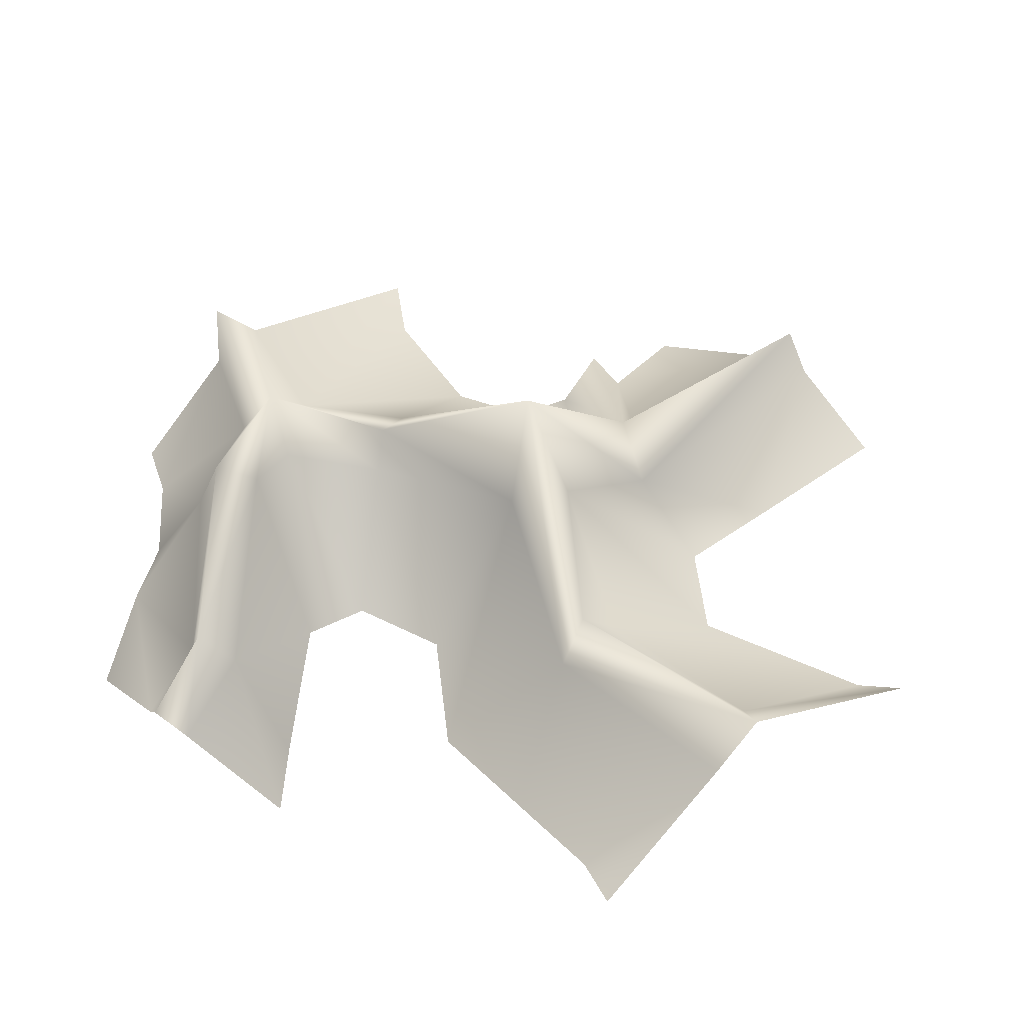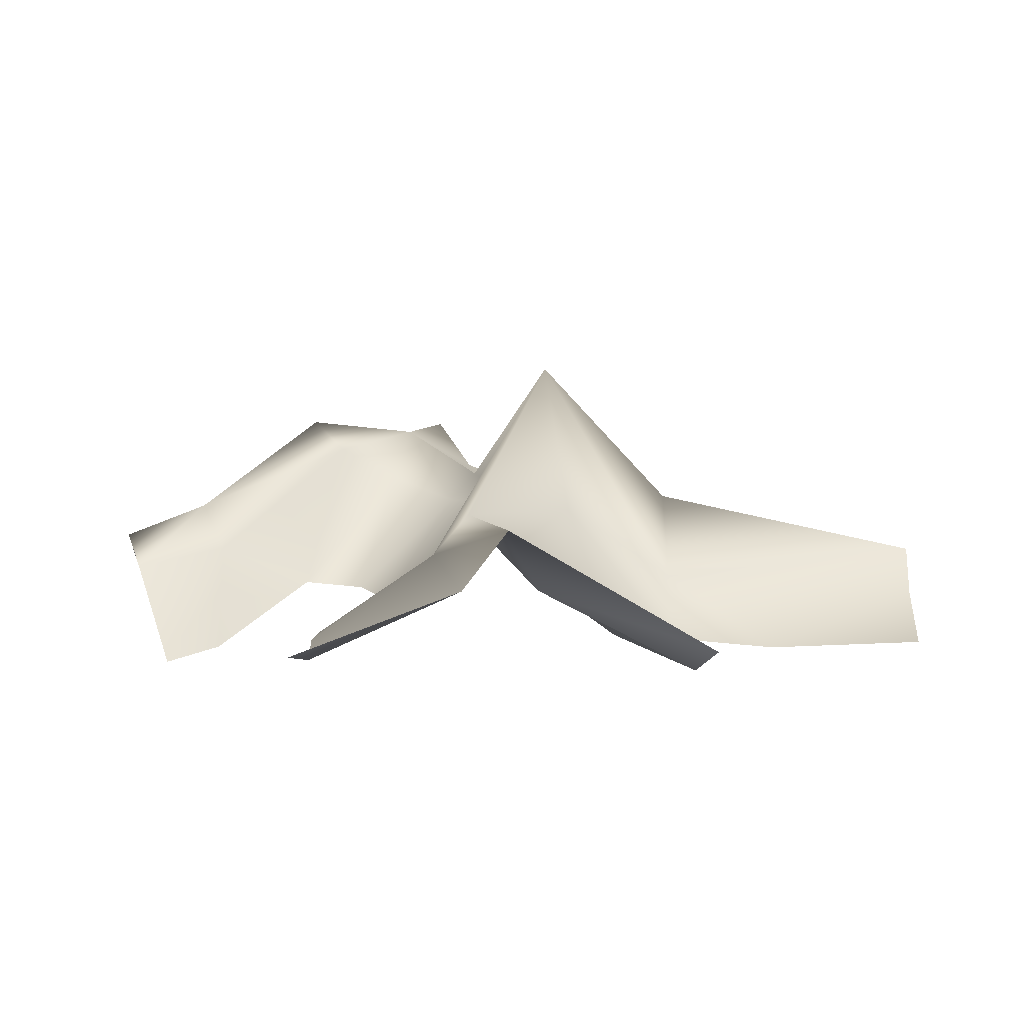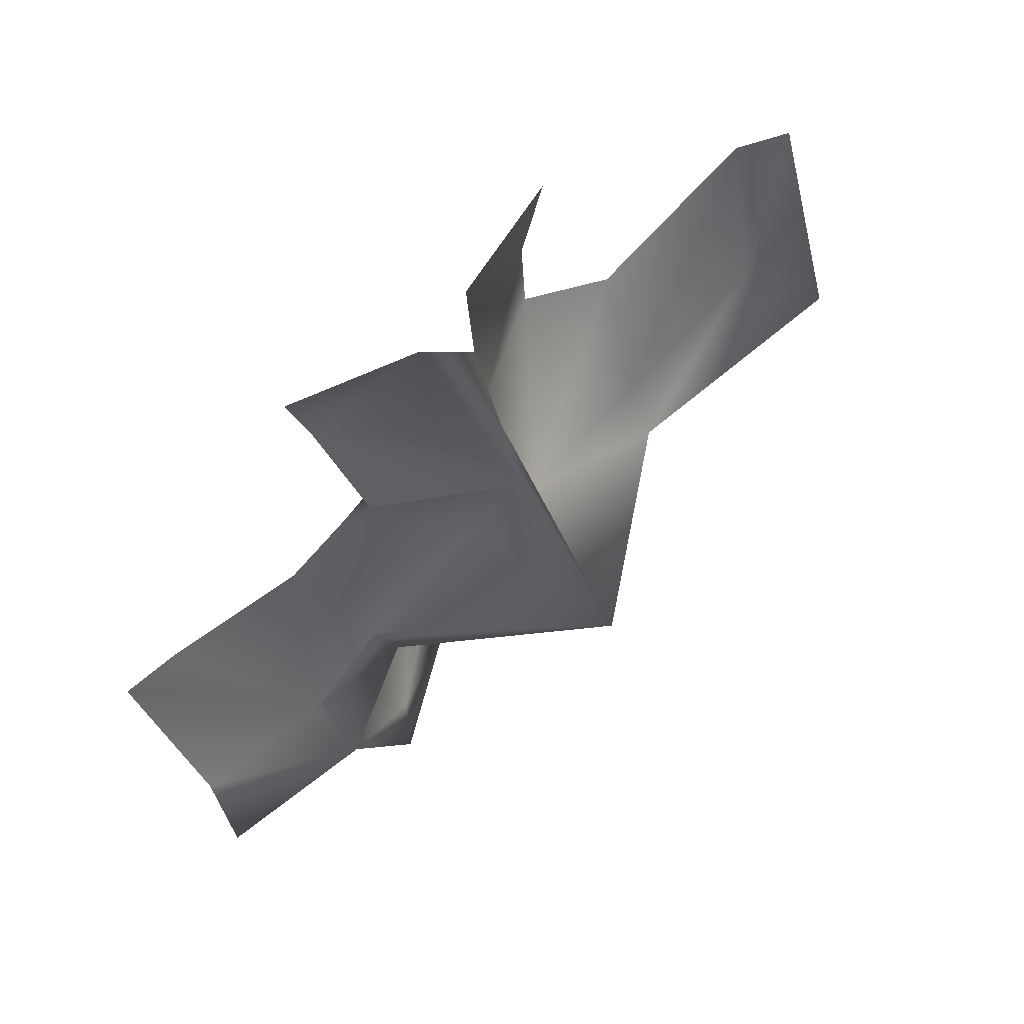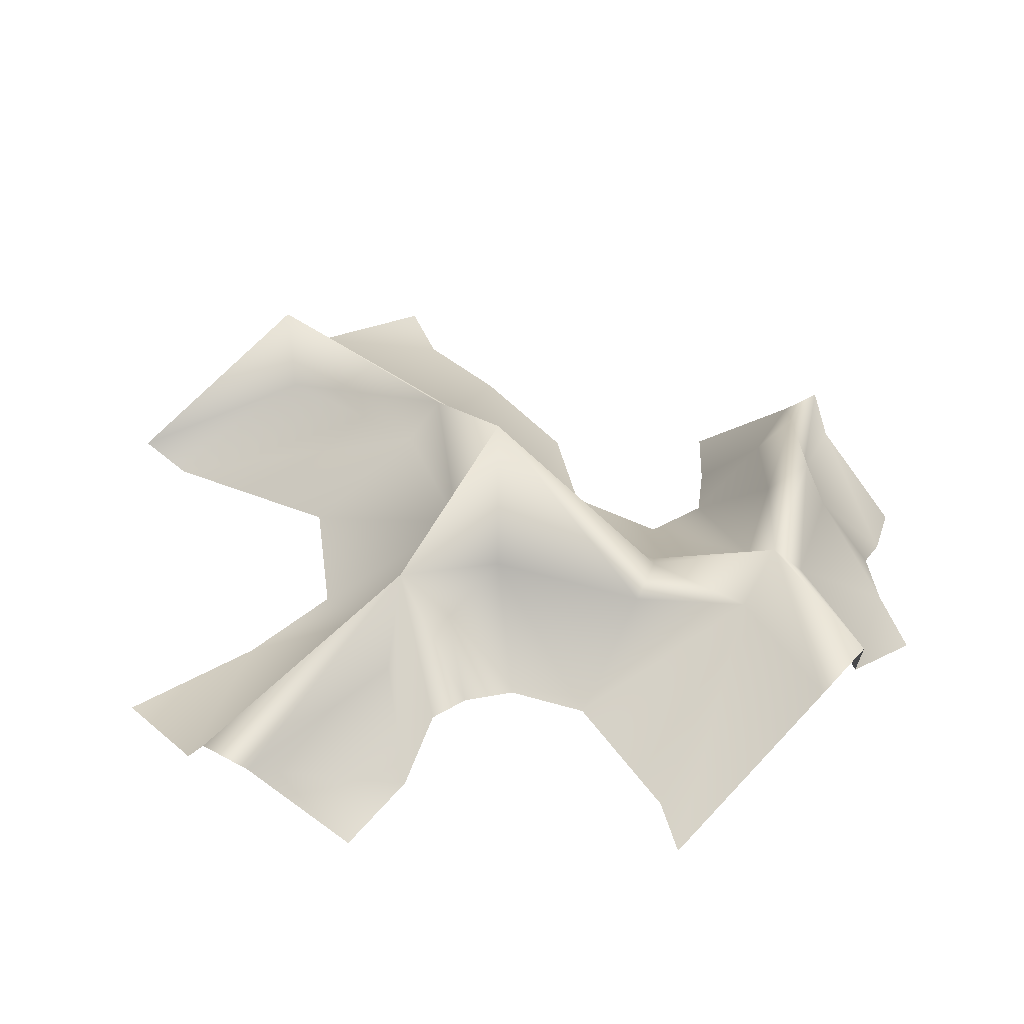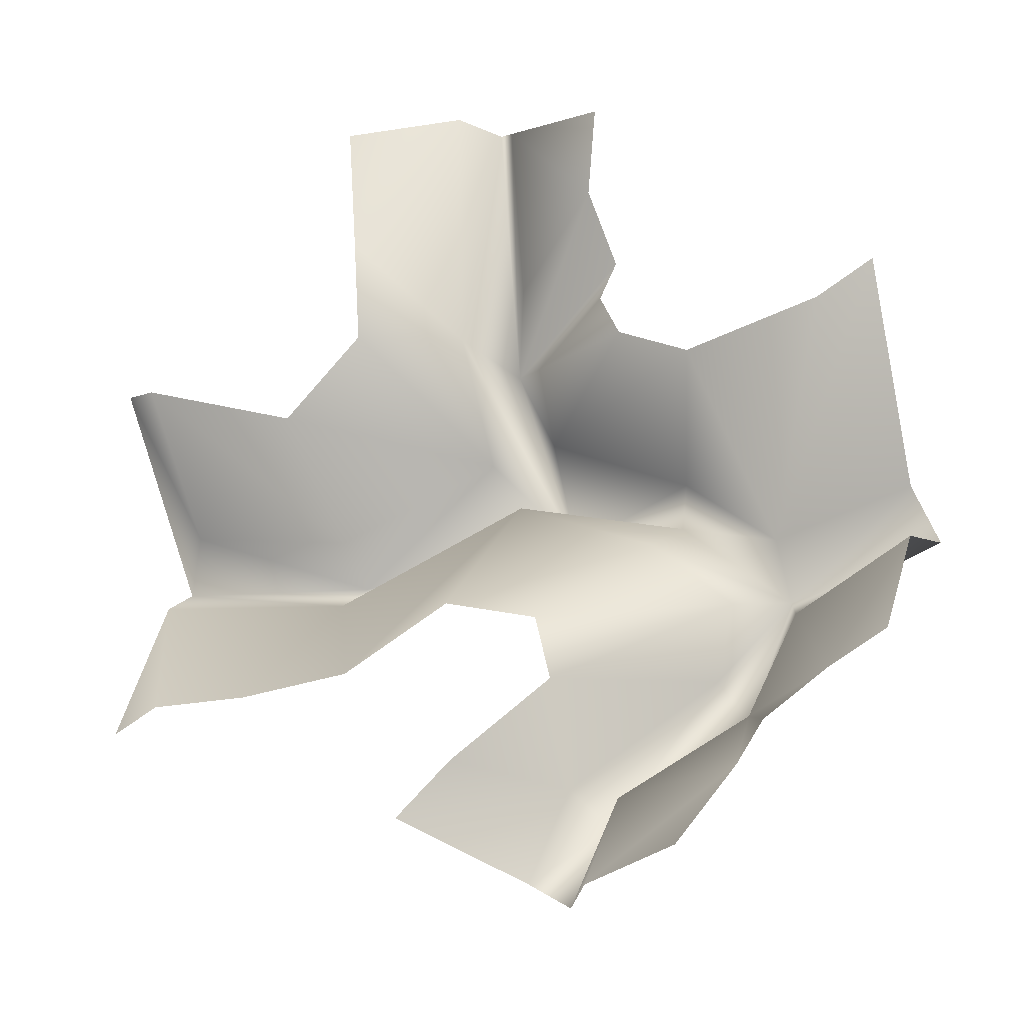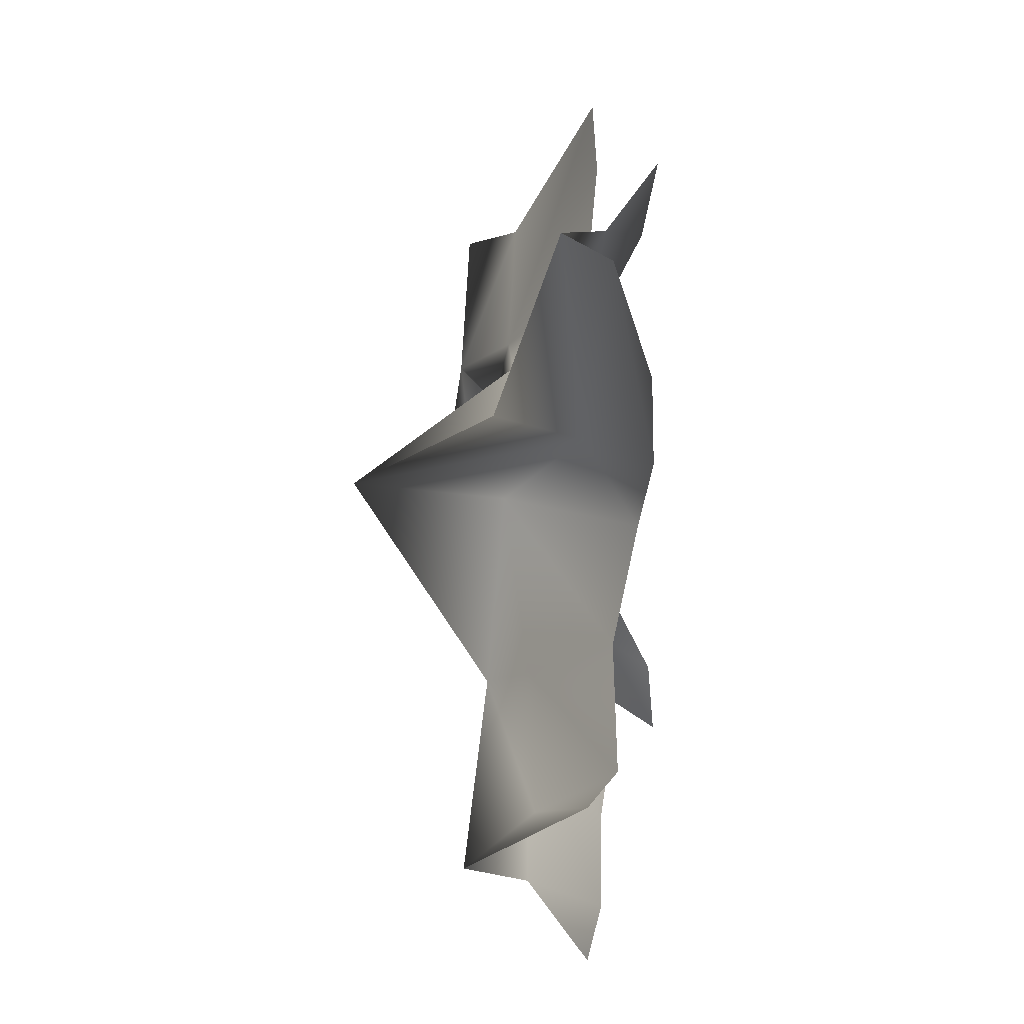
<metadata>
{"format":"obj","ext":"obj","renderer":"f3d","projection":"perspective","resolution":1024,"background":"white","views":[{"elev":56.1,"azim":-130.3,"up":"+Y"},{"elev":11.4,"azim":-89.9,"up":"+Y"},{"elev":76.0,"azim":135.5,"up":"+Z"},{"elev":42.7,"azim":46.2,"up":"+Y"},{"elev":-28.4,"azim":19.5,"up":"+Z"},{"elev":57.6,"azim":-92.3,"up":"+Z"}]}
</metadata>
<code>
o D26C_O
v 44.16 19.19 0.1145
v 43.01 19.24 0.7334
v 42.77 20.57 0.4877
v 44.07 19.36 -0.1865
v 44.16 19.19 0.1145
v 42.77 20.57 0.4877
v 41.13 19.19 -0.4876
v 42.69 19.32 0.2351
v 42.77 20.57 0.4877
v 41.22 19.52 -0.1865
v 41.13 19.19 -0.4876
v 42.77 20.57 0.4877
v 42.37 18.72 1.62
v 42.43 19.34 0.6983
v 42.77 20.57 0.4877
v 42.65 19.41 1.578
v 42.37 18.72 1.62
v 42.77 20.57 0.4877
v 44.99 19.28 -1.141
v 45.98 19.03 -0.7499
v 46.13 19.52 -0.5932
v 44.88 19.65 -0.8608
v 44.99 19.28 -1.141
v 46.13 19.52 -0.5932
v 42.37 18.72 1.62
v 42.65 19.41 1.578
v 42.65 18.91 3.843
v 42.38 18.56 3.841
v 42.37 18.72 1.62
v 42.65 18.91 3.843
v 44.88 19.2 -0.5081
v 44.16 19.19 0.1145
v 44.07 19.36 -0.1865
v 44.88 19.65 -0.8608
v 44.88 19.2 -0.5081
v 44.07 19.36 -0.1865
v 42.69 19.32 0.2351
v 43.87 19.13 -0.4141
v 44.07 19.36 -0.1865
v 42.77 20.57 0.4877
v 42.69 19.32 0.2351
v 44.07 19.36 -0.1865
v 39.75 19.2 0.4007
v 39.41 19.77 0.1638
v 41.22 19.52 -0.1865
v 41.13 19.19 0.1145
v 39.75 19.2 0.4007
v 41.22 19.52 -0.1865
v 42.43 19.34 0.6983
v 41.13 19.19 0.1145
v 41.22 19.52 -0.1865
v 42.77 20.57 0.4877
v 42.43 19.34 0.6983
v 41.22 19.52 -0.1865
v 39.46 18.63 1.637
v 39.75 19.2 0.4007
v 41.13 19.19 0.1145
v 40.84 18.56 1.057
v 39.46 18.63 1.637
v 41.13 19.19 0.1145
v 39.41 19.77 0.1638
v 39.45 19.27 -0.2035
v 41.13 19.19 -0.4876
v 41.22 19.52 -0.1865
v 39.41 19.77 0.1638
v 41.13 19.19 -0.4876
v 40.56 18.59 -1.492
v 41.52 18.41 -1.509
v 41.13 19.19 -0.4876
v 39.74 18.64 -1.441
v 40.56 18.59 -1.492
v 41.13 19.19 -0.4876
v 39.45 19.27 -0.2035
v 39.74 18.64 -1.441
v 41.13 19.19 -0.4876
v 44.88 19.65 -0.8608
v 46.13 19.52 -0.5932
v 46 19.1 -0.2771
v 44.88 19.2 -0.5081
v 44.88 19.65 -0.8608
v 46 19.1 -0.2771
v 39.31 18.77 -1.563
v 39.74 18.64 -1.441
v 39.45 19.27 -0.2035
v 44.38 18.56 1.004
v 43.8 18.58 1.313
v 43.01 19.24 0.7334
v 44.16 19.19 0.1145
v 44.38 18.56 1.004
v 43.01 19.24 0.7334
v 41.52 18.41 -1.509
v 42.34 18.5 -0.977
v 42.69 19.32 0.2351
v 41.13 19.19 -0.4876
v 41.52 18.41 -1.509
v 42.69 19.32 0.2351
v 44.99 19.28 -1.141
v 44.88 19.65 -0.8608
v 44.45 19.81 -1.78
v 44.56 19.3 -1.949
v 44.99 19.28 -1.141
v 44.45 19.81 -1.78
v 43.69 18.62 -2.766
v 44.56 19.3 -1.949
v 44.45 19.81 -1.78
v 43.47 19.16 -2.782
v 43.69 18.62 -2.766
v 44.45 19.81 -1.78
v 39.12 18.87 1.785
v 39.41 19.77 0.1638
v 39.75 19.2 0.4007
v 39.46 18.63 1.637
v 39.12 18.87 1.785
v 39.75 19.2 0.4007
v 45.97 18.43 1.456
v 45.5 18.41 1.177
v 44.88 19.2 -0.5081
v 46 19.1 -0.2771
v 45.97 18.43 1.456
v 44.88 19.2 -0.5081
v 43.87 19.13 -0.4141
v 44.49 19.24 -0.9956
v 44.88 19.65 -0.8608
v 44.07 19.36 -0.1865
v 43.87 19.13 -0.4141
v 44.88 19.65 -0.8608
v 43.01 19.24 0.7334
v 42.99 18.94 1.323
v 42.65 19.41 1.578
v 42.77 20.57 0.4877
v 43.01 19.24 0.7334
v 42.65 19.41 1.578
v 43.63 18.65 1.722
v 43.71 18.85 2.178
v 42.65 19.41 1.578
v 42.99 18.94 1.323
v 43.63 18.65 1.722
v 42.65 19.41 1.578
v 43.8 18.58 1.313
v 43.63 18.65 1.722
v 42.99 18.94 1.323
v 43.01 19.24 0.7334
v 43.8 18.58 1.313
v 42.99 18.94 1.323
v 42.87 18.57 3.573
v 42.92 18.73 1.997
v 43.68 18.21 2.495
v 43.78 18.11 3.245
v 42.87 18.57 3.573
v 43.68 18.21 2.495
v 42.65 19.41 1.578
v 43.71 18.85 2.178
v 43.68 18.21 2.495
v 42.92 18.73 1.997
v 42.65 19.41 1.578
v 43.68 18.21 2.495
v 44.26 19.57 -1.497
v 43.26 18.79 -2.58
v 43.47 19.16 -2.782
v 44.45 19.81 -1.78
v 44.26 19.57 -1.497
v 43.47 19.16 -2.782
v 42.97 18.67 -3.34
v 43.21 18.92 -3.473
v 43.47 19.16 -2.782
v 43.26 18.79 -2.58
v 42.97 18.67 -3.34
v 43.47 19.16 -2.782
v 42.34 18.5 -0.977
v 43.11 18.44 -1.254
v 43.87 19.13 -0.4141
v 42.69 19.32 0.2351
v 42.34 18.5 -0.977
v 43.87 19.13 -0.4141
v 43.22 18.46 -1.78
v 42.59 17.99 -2.555
v 43.26 18.79 -2.58
v 44.26 19.57 -1.497
v 43.22 18.46 -1.78
v 43.26 18.79 -2.58
v 42.17 17.95 -2.972
v 42.97 18.67 -3.34
v 43.26 18.79 -2.58
v 42.59 17.99 -2.555
v 42.17 17.95 -2.972
v 43.26 18.79 -2.58
v 44.88 19.65 -0.8608
v 44.49 19.24 -0.9956
v 44.26 19.57 -1.497
v 44.45 19.81 -1.78
v 44.88 19.65 -0.8608
v 44.26 19.57 -1.497
v 44.49 19.24 -0.9956
v 43.22 18.46 -1.78
v 44.26 19.57 -1.497
v 45.34 18.64 -1.938
v 44.99 19.28 -1.141
v 44.56 19.3 -1.949
v 44.86 18.51 -2.342
v 45.34 18.64 -1.938
v 44.56 19.3 -1.949
v 44.69 18.31 -2.75
v 44.86 18.51 -2.342
v 44.56 19.3 -1.949
v 43.69 18.62 -2.766
v 44.69 18.31 -2.75
v 44.56 19.3 -1.949
v 43.21 18.92 -3.473
v 43.44 18.57 -3.428
v 43.69 18.62 -2.766
v 43.47 19.16 -2.782
v 43.21 18.92 -3.473
v 43.69 18.62 -2.766
v 43.11 18.44 -1.254
v 43.22 18.46 -1.78
v 44.49 19.24 -0.9956
v 43.87 19.13 -0.4141
v 43.11 18.44 -1.254
v 44.49 19.24 -0.9956
v 45.34 18.64 -1.938
v 45.83 18.51 -1.742
v 45.98 19.03 -0.7499
v 44.99 19.28 -1.141
v 45.34 18.64 -1.938
v 45.98 19.03 -0.7499
v 42.65 19.41 1.578
v 42.92 18.73 1.997
v 42.87 18.57 3.573
v 42.65 18.91 3.843
v 42.65 19.41 1.578
v 42.87 18.57 3.573
v 43.44 18.57 -3.428
v 44.29 18 -3.427
v 44.69 18.31 -2.75
v 43.69 18.62 -2.766
v 43.44 18.57 -3.428
v 44.69 18.31 -2.75
v 42.43 19.34 0.6983
v 41.57 18.34 1.59
v 40.84 18.56 1.057
v 41.13 19.19 0.1145
v 42.43 19.34 0.6983
v 40.84 18.56 1.057
v 44.88 19.2 -0.5081
v 45.5 18.41 1.177
v 44.38 18.56 1.004
v 44.16 19.19 0.1145
v 44.88 19.2 -0.5081
v 44.38 18.56 1.004
v 42.37 18.72 1.62
v 41.54 18.26 2.487
v 41.57 18.34 1.59
v 42.43 19.34 0.6983
v 42.37 18.72 1.62
v 41.57 18.34 1.59
v 42.38 18.56 3.841
v 41.41 18.35 3.758
v 41.54 18.26 2.487
v 42.37 18.72 1.62
v 42.38 18.56 3.841
v 41.54 18.26 2.487
f 1 2 3
f 4 5 6
f 7 8 9
f 10 11 12
f 13 14 15
f 16 17 18
f 19 20 21
f 22 23 24
f 25 26 27
f 28 29 30
f 31 32 33
f 34 35 36
f 37 38 39
f 40 41 42
f 43 44 45
f 46 47 48
f 49 50 51
f 52 53 54
f 55 56 57
f 58 59 60
f 61 62 63
f 64 65 66
f 67 68 69
f 70 71 72
f 73 74 75
f 76 77 78
f 79 80 81
f 82 83 84
f 85 86 87
f 88 89 90
f 91 92 93
f 94 95 96
f 97 98 99
f 100 101 102
f 103 104 105
f 106 107 108
f 109 110 111
f 112 113 114
f 115 116 117
f 118 119 120
f 121 122 123
f 124 125 126
f 127 128 129
f 130 131 132
f 133 134 135
f 136 137 138
f 139 140 141
f 142 143 144
f 145 146 147
f 148 149 150
f 151 152 153
f 154 155 156
f 157 158 159
f 160 161 162
f 163 164 165
f 166 167 168
f 169 170 171
f 172 173 174
f 175 176 177
f 178 179 180
f 181 182 183
f 184 185 186
f 187 188 189
f 190 191 192
f 193 194 195
f 196 197 198
f 199 200 201
f 202 203 204
f 205 206 207
f 208 209 210
f 211 212 213
f 214 215 216
f 217 218 219
f 220 221 222
f 223 224 225
f 226 227 228
f 229 230 231
f 232 233 234
f 235 236 237
f 238 239 240
f 241 242 243
f 244 245 246
f 247 248 249
f 250 251 252
f 253 254 255
f 256 257 258
f 259 260 261

</code>
